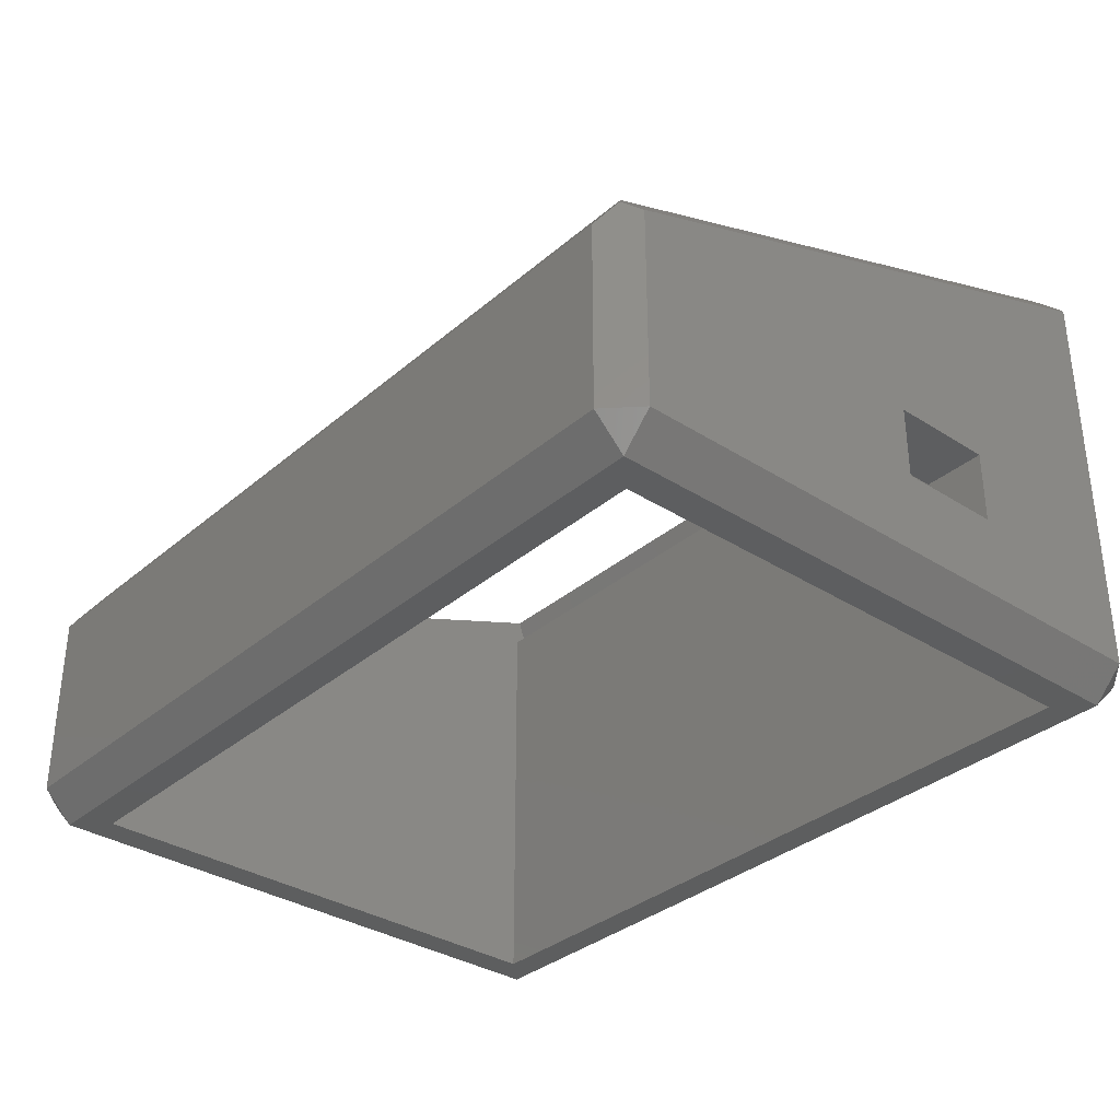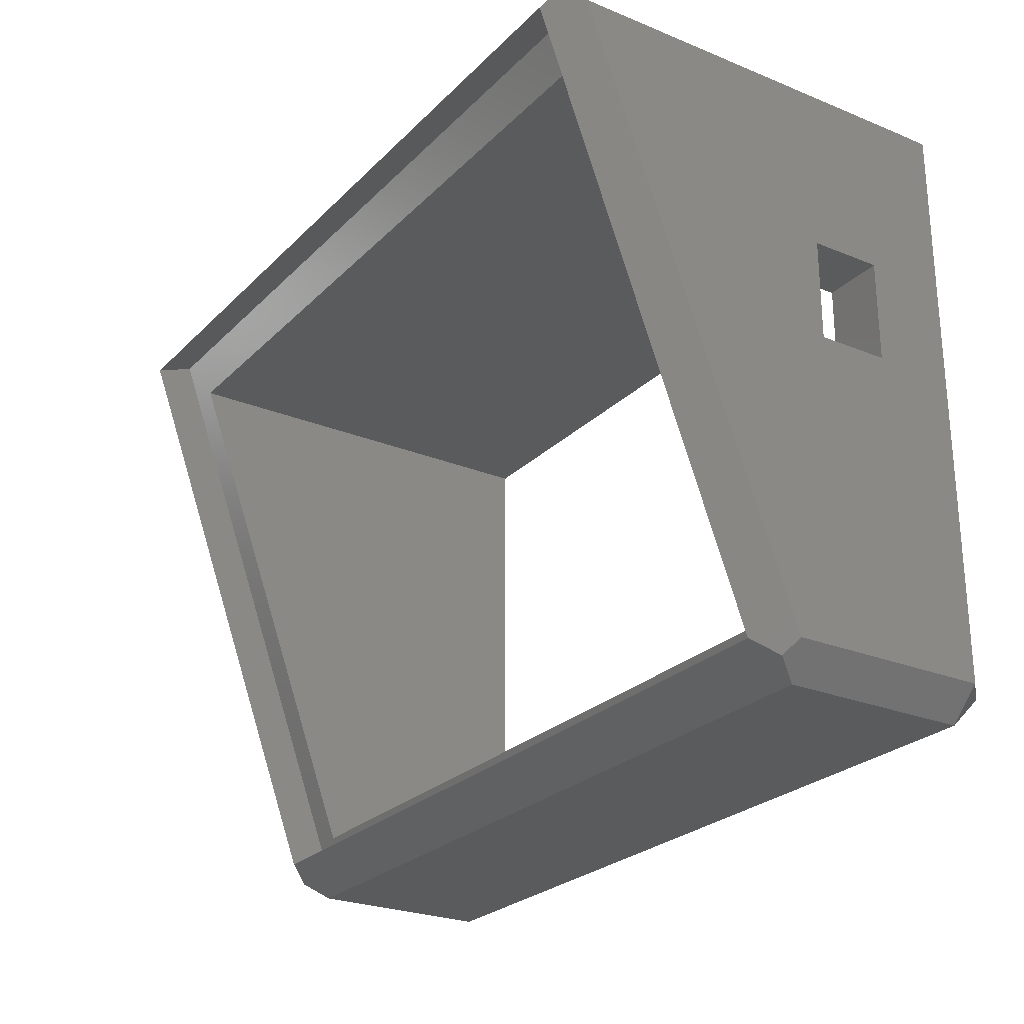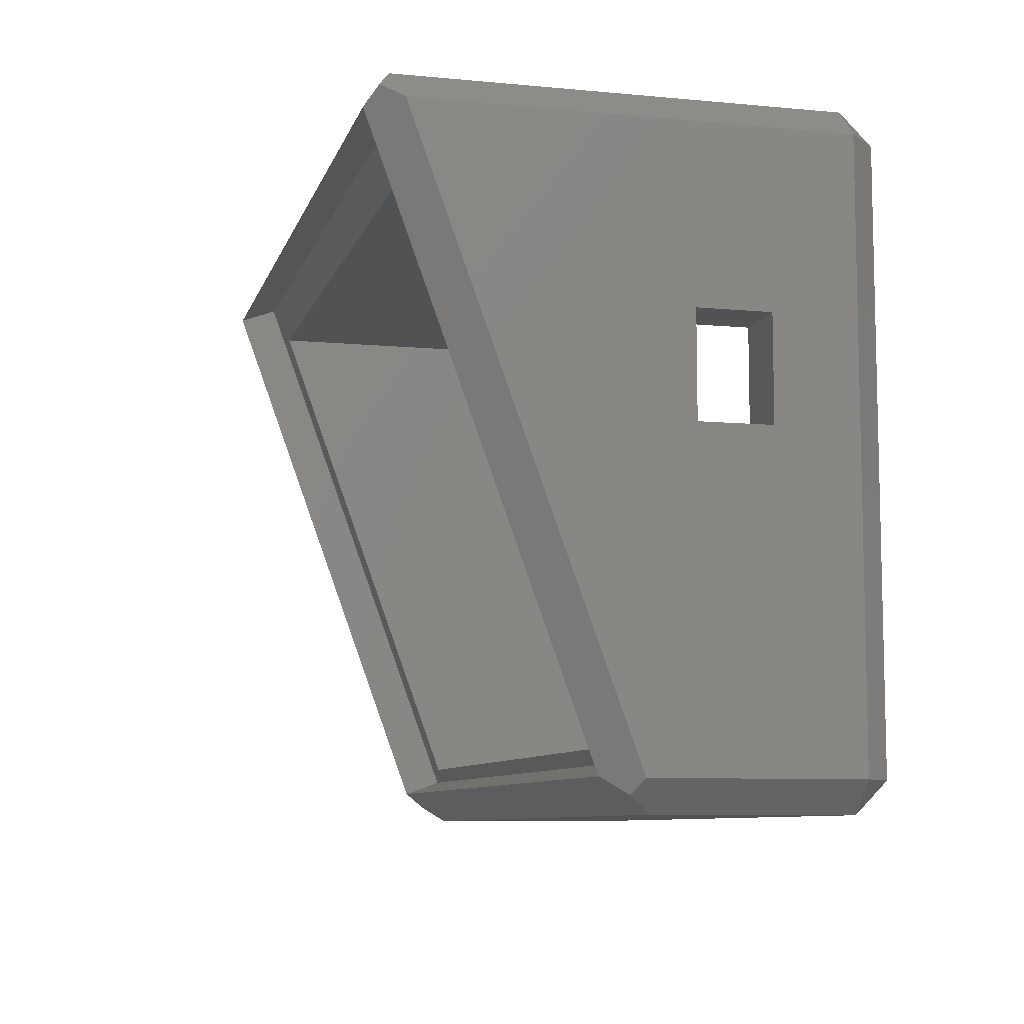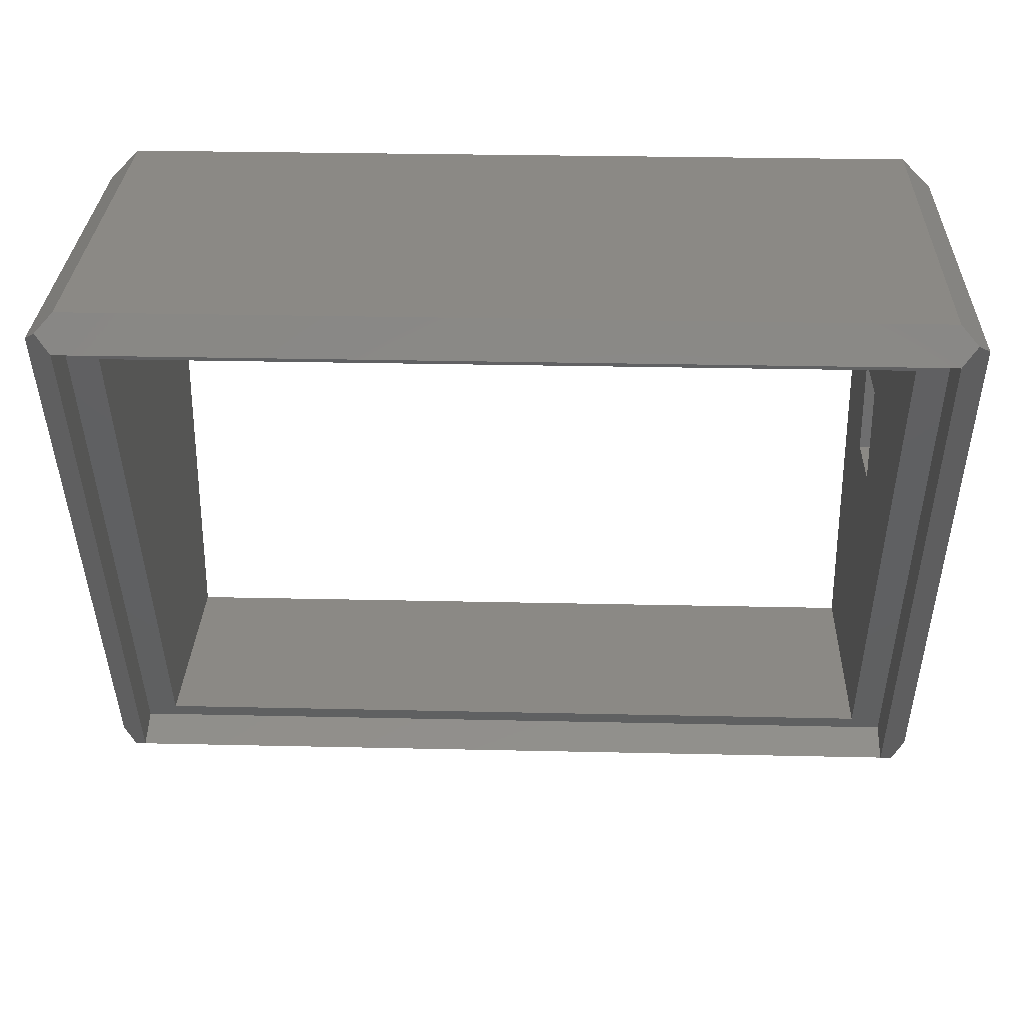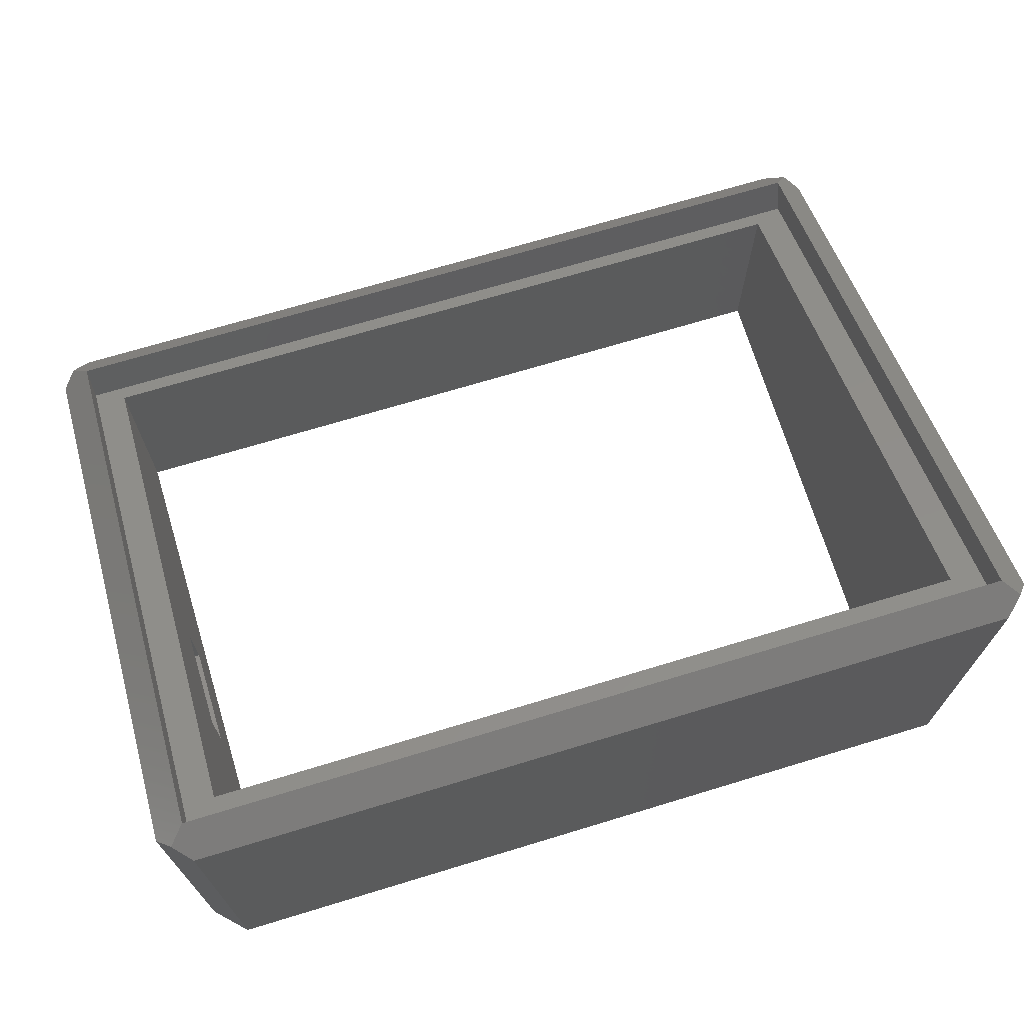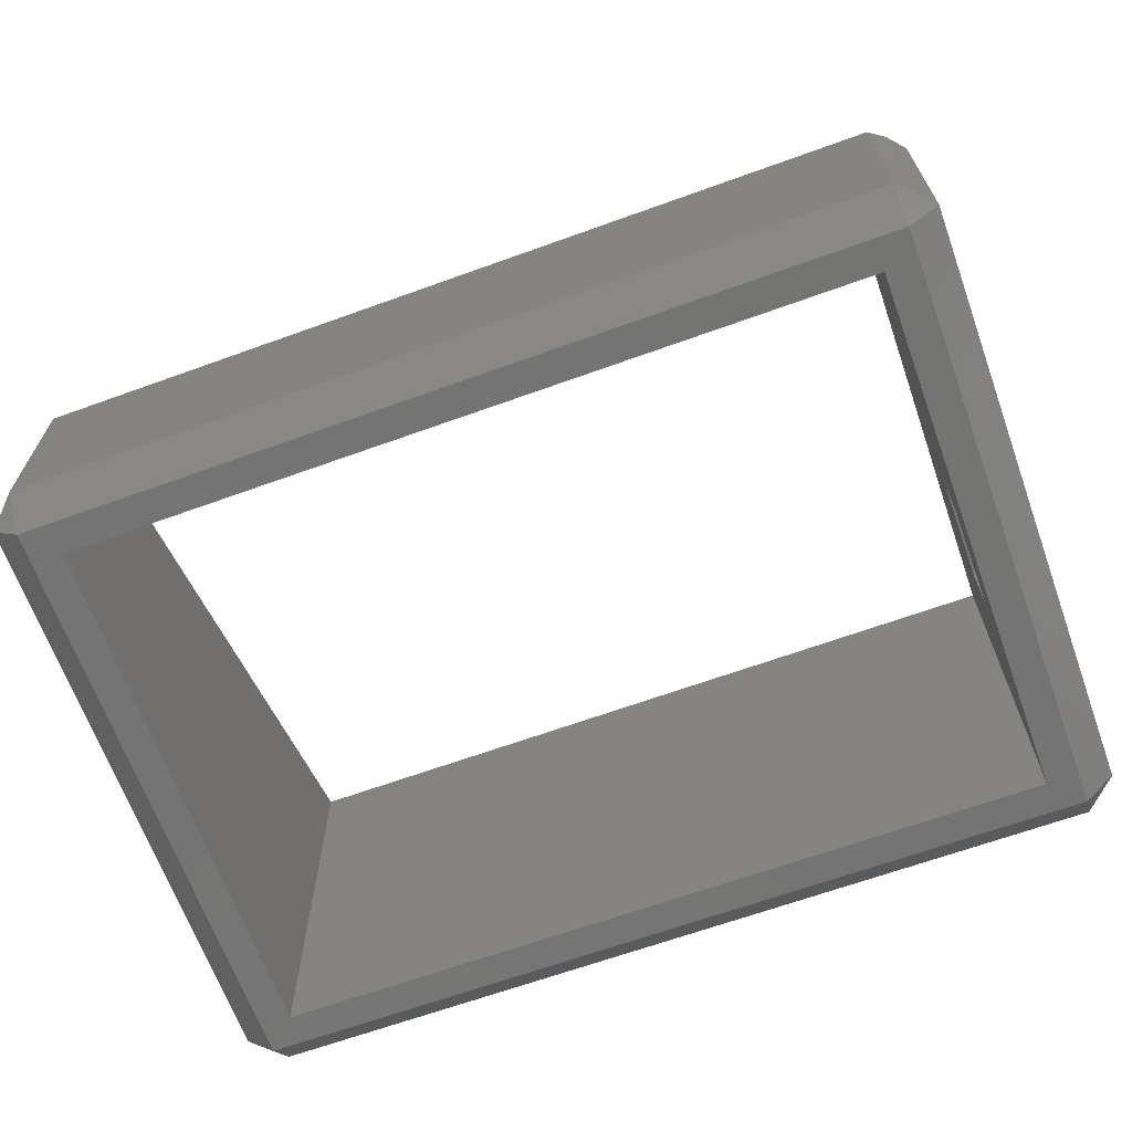
<metadata>
{"format":"stl","ext":"stl","renderer":"f3d","projection":"perspective","resolution":1024,"background":"white","views":[{"elev":-33.8,"azim":49.0,"up":"+Z"},{"elev":-25.4,"azim":56.7,"up":"+Y"},{"elev":-8.5,"azim":75.7,"up":"+Y"},{"elev":29.4,"azim":1.9,"up":"+Y"},{"elev":70.0,"azim":163.1,"up":"+Z"},{"elev":-66.4,"azim":19.9,"up":"+Z"}]}
</metadata>
<code>
# stl→obj: 52 verts, 108 faces
v 3 -206.9 18.94
v 83.4 -203.7 23.49
v 1.403 -205.3 21.23
v 3 -203.7 23.49
v 3 -203.7 23.51
v 83.4 -206.9 18.94
v 85 -205.3 21.23
v 83.4 -203.7 23.51
v 3 -146.8 -2.656
v 3 -143.8 0.3442
v 83.4 -146.8 -2.656
v 83.4 -143.8 0.3442
v 86.4 -146.8 0.3442
v 83.4 -203.9 -2.656
v 86.4 -203.9 0.3442
v 83.4 -206.9 0.3442
v 3 -206.9 0.3442
v 3 -203.9 -2.656
v 0 -203.9 20.24
v 0 -203.9 0.3442
v 83.4 -146.9 44.14
v 83.4 -146.9 44.15
v 85 -145.4 43.04
v 83.4 -143.8 41.92
v 3 -143.8 41.92
v 3 -146.9 44.14
v 1.403 -145.4 43.04
v 3 -146.9 44.15
v 86.4 -203.9 20.24
v 80.4 -149.8 38.88
v 83.4 -145.6 40.4
v 6 -149.8 38.88
v 3 -145.6 40.4
v 6 -200.9 20.27
v 3 -202.3 19.74
v 80.4 -200.9 20.27
v 83.4 -202.3 19.74
v 0 -146.8 0.3442
v 86.4 -146.8 41.03
v 6 -149.8 -2.656
v 80.4 -149.8 -2.656
v 86.4 -163.5 15.34
v 86.4 -173.5 15.34
v 80.4 -163.5 15.34
v 80.4 -173.5 15.34
v 80.4 -163.5 8.344
v 80.4 -173.5 8.344
v 80.4 -200.9 -2.656
v 6 -200.9 -2.656
v 0 -146.8 41.03
v 86.4 -163.5 8.344
v 86.4 -173.5 8.344
f 1 2 3
f 2 4 3
f 3 4 5
f 1 6 2
f 6 7 2
f 2 7 8
f 9 10 11
f 10 12 11
f 13 11 12
f 11 13 14
f 13 15 14
f 16 14 15
f 17 18 16
f 18 14 16
f 3 19 1
f 19 20 1
f 1 20 17
f 21 22 23
f 23 24 21
f 24 25 21
f 21 25 26
f 25 27 26
f 26 27 28
f 16 15 6
f 15 29 6
f 6 29 7
f 30 31 32
f 31 33 32
f 32 33 34
f 33 35 34
f 34 35 36
f 35 37 36
f 36 37 30
f 37 31 30
f 24 12 25
f 12 10 25
f 1 17 6
f 17 16 6
f 38 9 20
f 9 18 20
f 13 12 39
f 12 24 39
f 39 24 23
f 32 40 30
f 40 41 30
f 23 22 39
f 22 8 39
f 39 8 29
f 8 7 29
f 42 43 44
f 43 45 44
f 30 44 45
f 44 30 46
f 30 41 46
f 46 41 47
f 41 48 47
f 47 48 45
f 48 36 45
f 45 36 30
f 48 14 49
f 14 18 49
f 49 18 40
f 18 9 40
f 40 9 41
f 9 11 41
f 41 11 48
f 11 14 48
f 2 37 4
f 37 35 4
f 34 49 32
f 49 40 32
f 36 48 34
f 48 49 34
f 20 19 38
f 19 50 38
f 27 25 50
f 25 10 50
f 50 10 38
f 17 20 18
f 28 27 50
f 28 50 5
f 50 19 5
f 5 19 3
f 51 42 46
f 42 44 46
f 13 51 52
f 51 13 42
f 13 39 42
f 42 39 43
f 39 29 43
f 43 29 52
f 29 15 52
f 52 15 13
f 26 33 21
f 33 31 21
f 43 52 45
f 52 47 45
f 5 4 35
f 28 5 26
f 5 35 26
f 26 35 33
f 38 10 9
f 52 51 47
f 51 46 47
f 37 2 8
f 8 22 37
f 22 21 37
f 37 21 31

</code>
